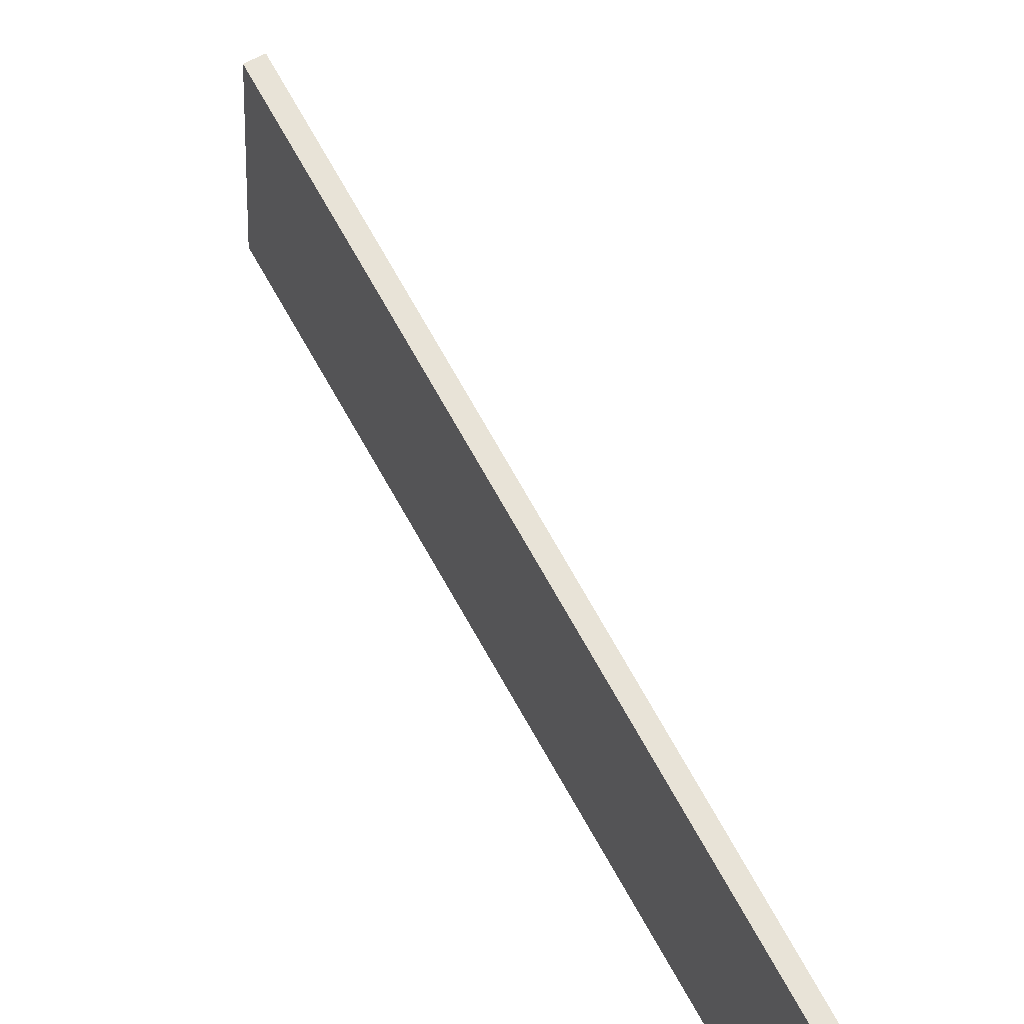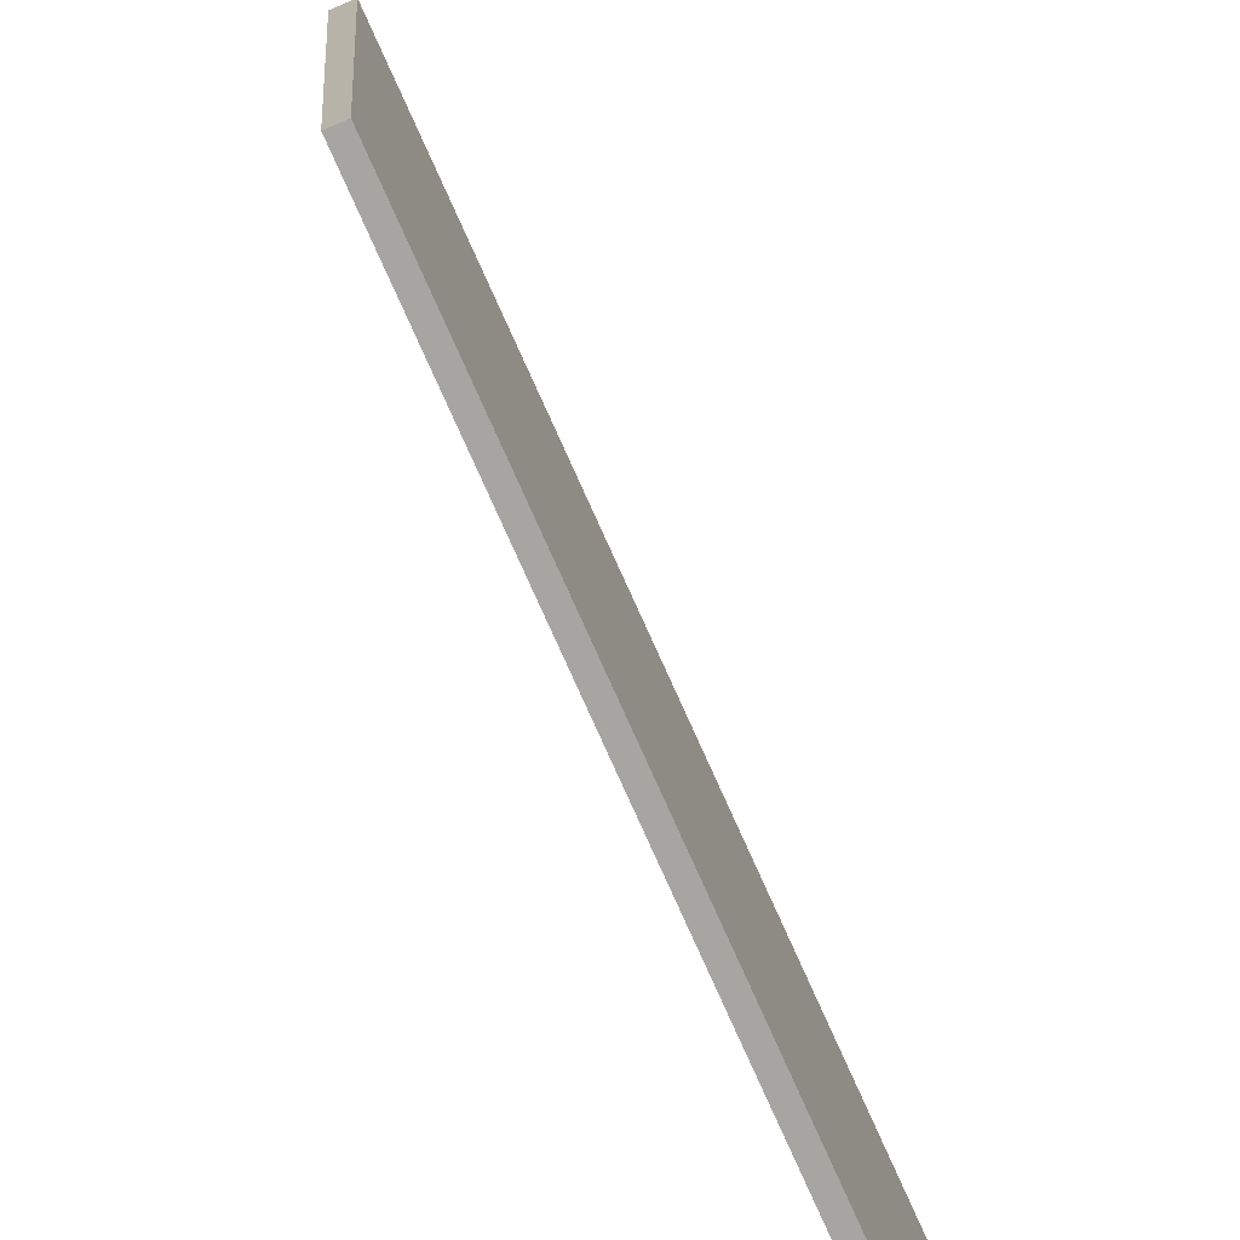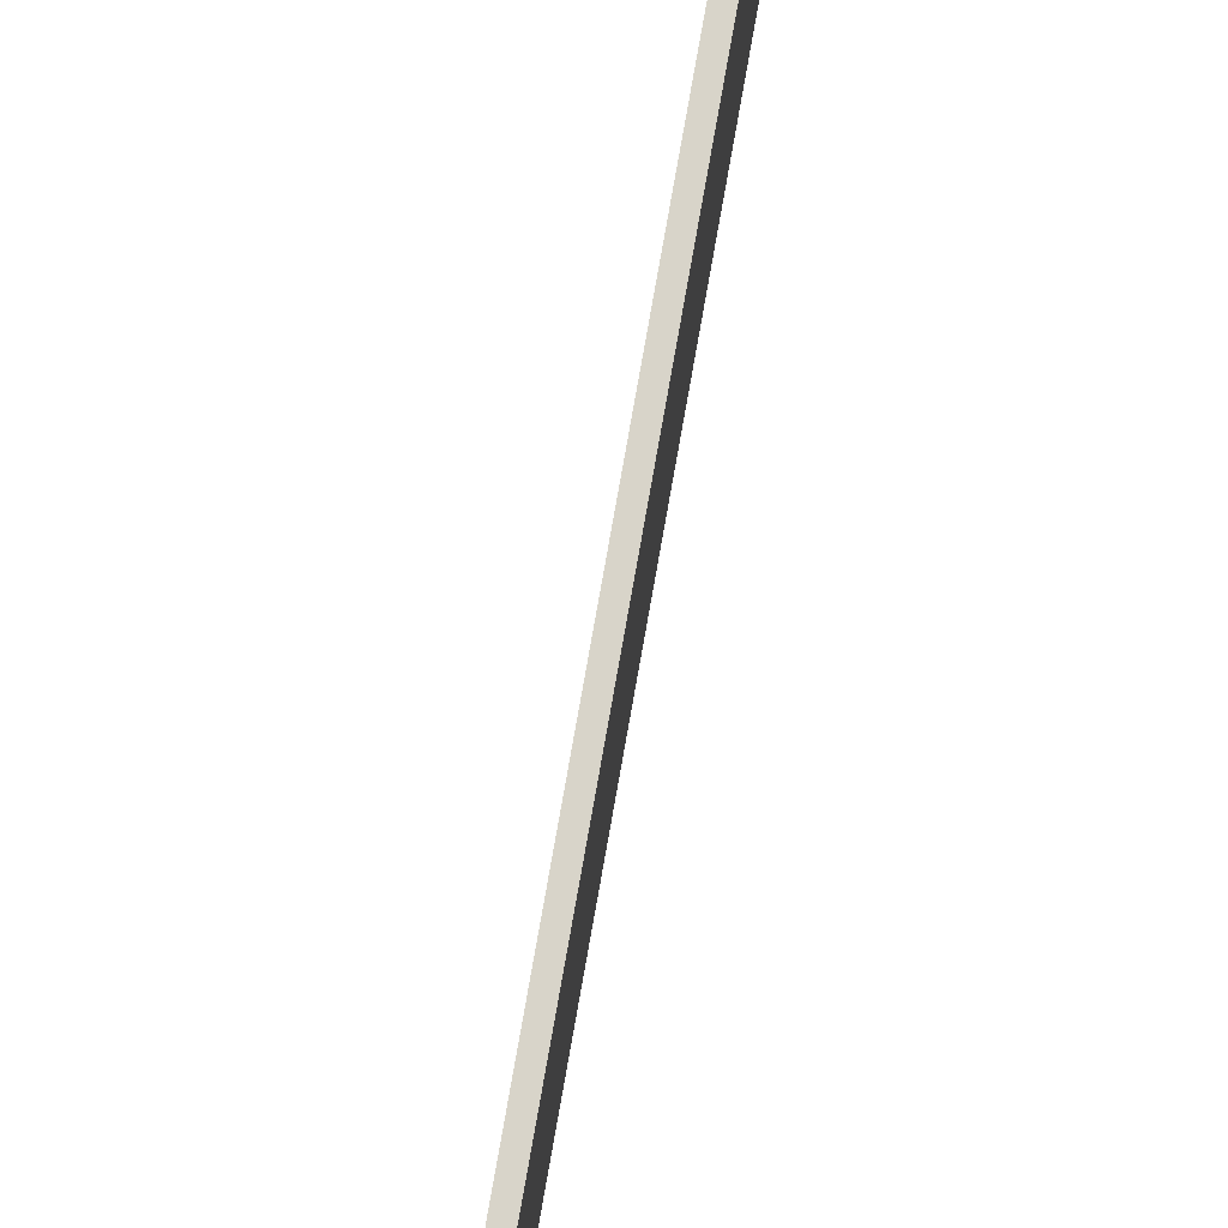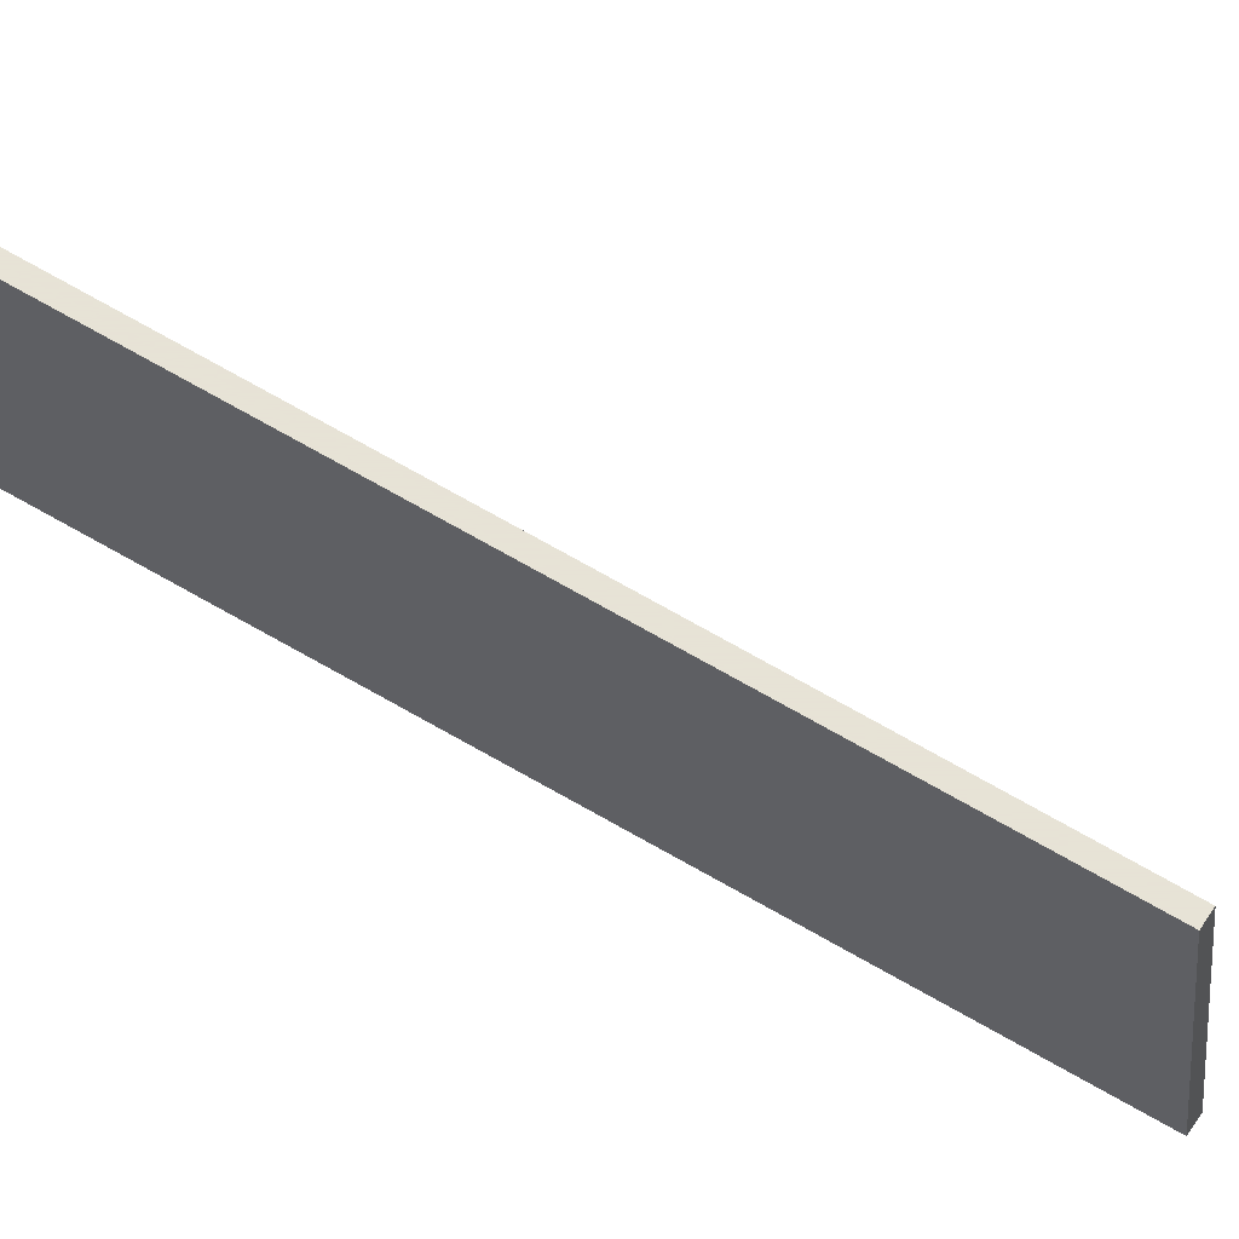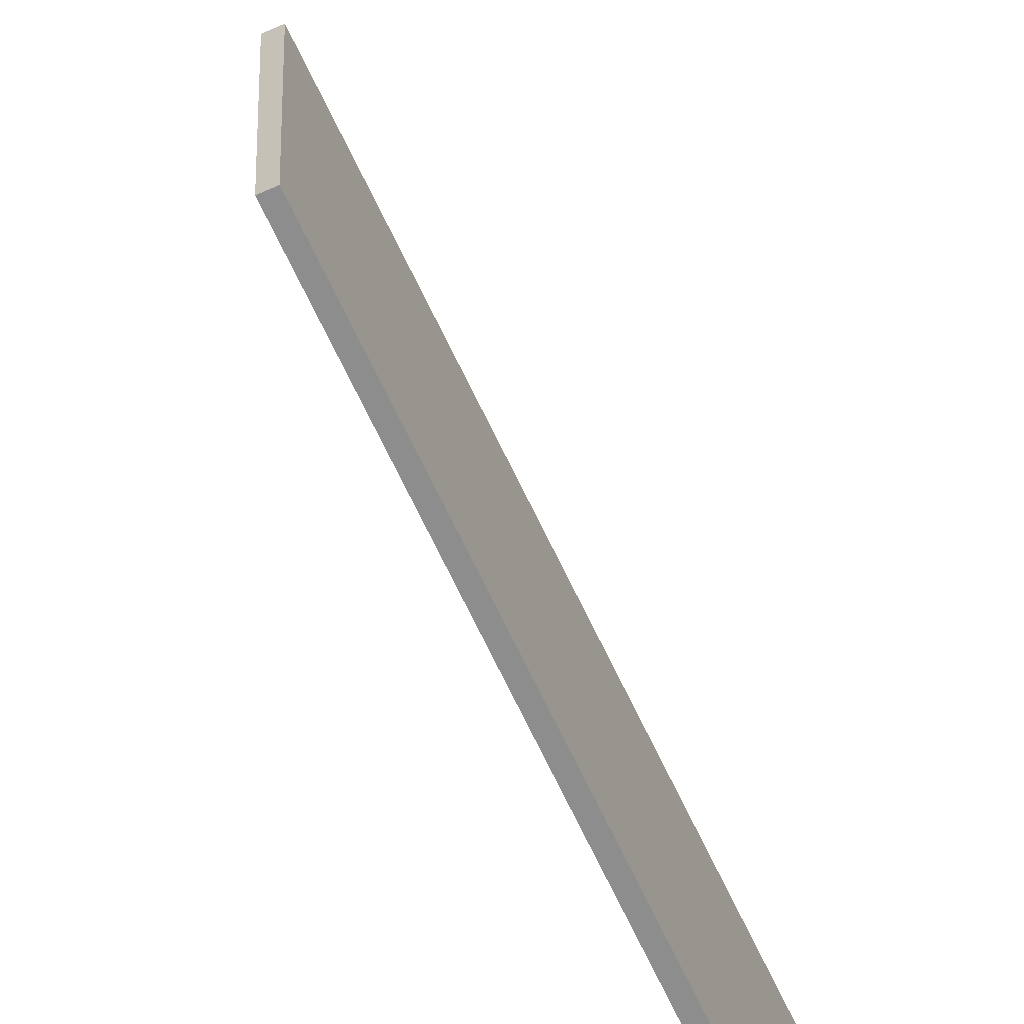
<metadata>
{"format":"obj","ext":"obj","renderer":"f3d","projection":"perspective","resolution":1024,"background":"white","views":[{"elev":62.4,"azim":152.4,"up":"+Y"},{"elev":-73.8,"azim":23.8,"up":"+Y"},{"elev":75.1,"azim":9.9,"up":"+Y"},{"elev":62.8,"azim":-58.6,"up":"+Y"},{"elev":-64.6,"azim":24.8,"up":"+Y"}]}
</metadata>
<code>
g Sign02
v -0.02657 0 -1.709
v -0.02657 0.4577 -1.709
v -0.02657 0 -3.422
v -0.02657 0.4577 -3.422
v 0 0 -1.709
v 0 0.4577 -1.709
v 0 0 -3.422
v 0 0.4577 -3.422
f 1 2 4 3
f 3 4 8 7
f 7 8 6 5
f 5 6 2 1
f 3 7 5 1
f 8 4 2 6
g Sign03
v -0.02657 0 1.224
v -0.02657 0.3955 1.224
v -0.02657 0 -1.212
v -0.02657 0.3955 -1.212
v 0 0 1.224
v 0 0.3955 1.224
v 0 0 -1.212
v 0 0.3955 -1.212
f 9 10 12 11
f 11 12 16 15
f 15 16 14 13
f 13 14 10 9
f 11 15 13 9
f 16 12 10 14
g Sign01
v -0.02657 0 4.724
v -0.02657 0.7165 4.724
v -0.02657 0 2.289
v -0.02657 0.7165 2.289
v 0 0 4.724
v 0 0.7165 4.724
v 0 0 2.289
v 0 0.7165 2.289
f 17 18 20 19
f 19 20 24 23
f 23 24 22 21
f 21 22 18 17
f 19 23 21 17
f 24 20 18 22

</code>
